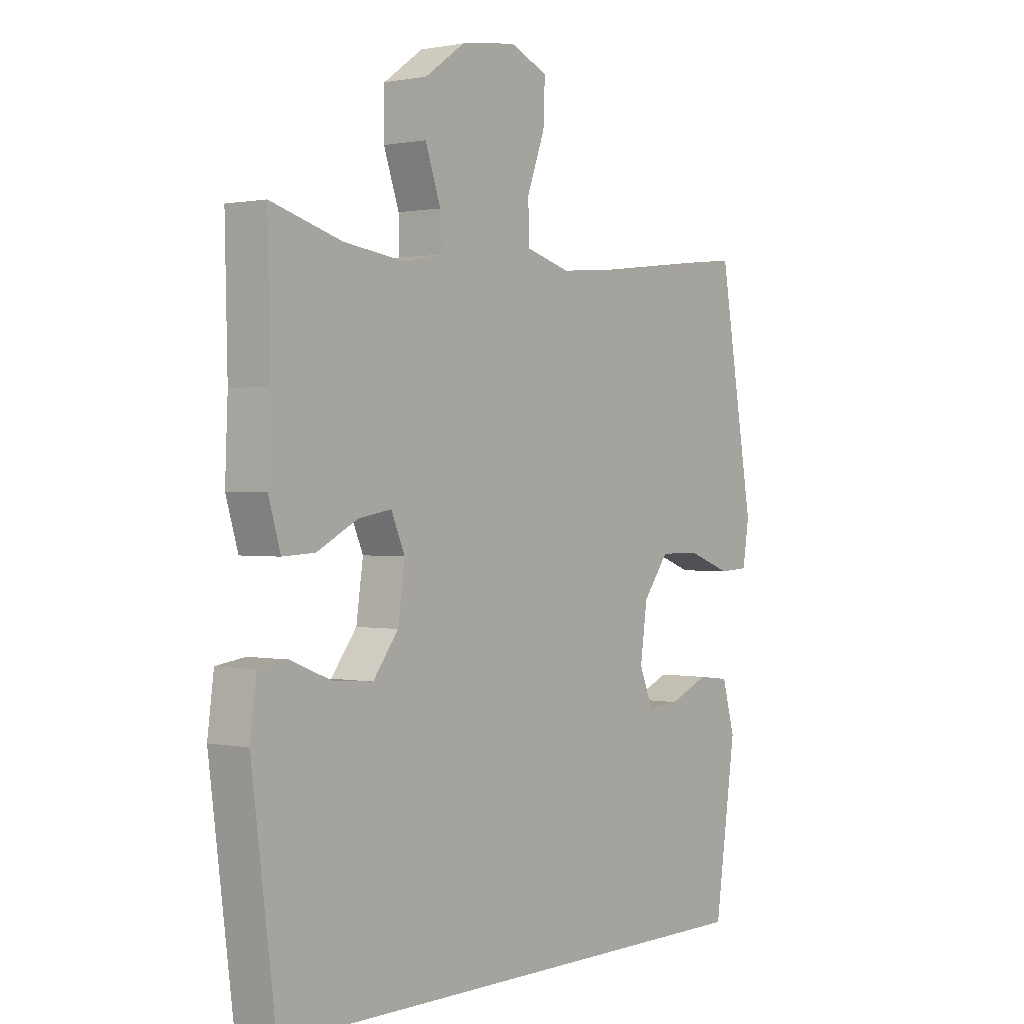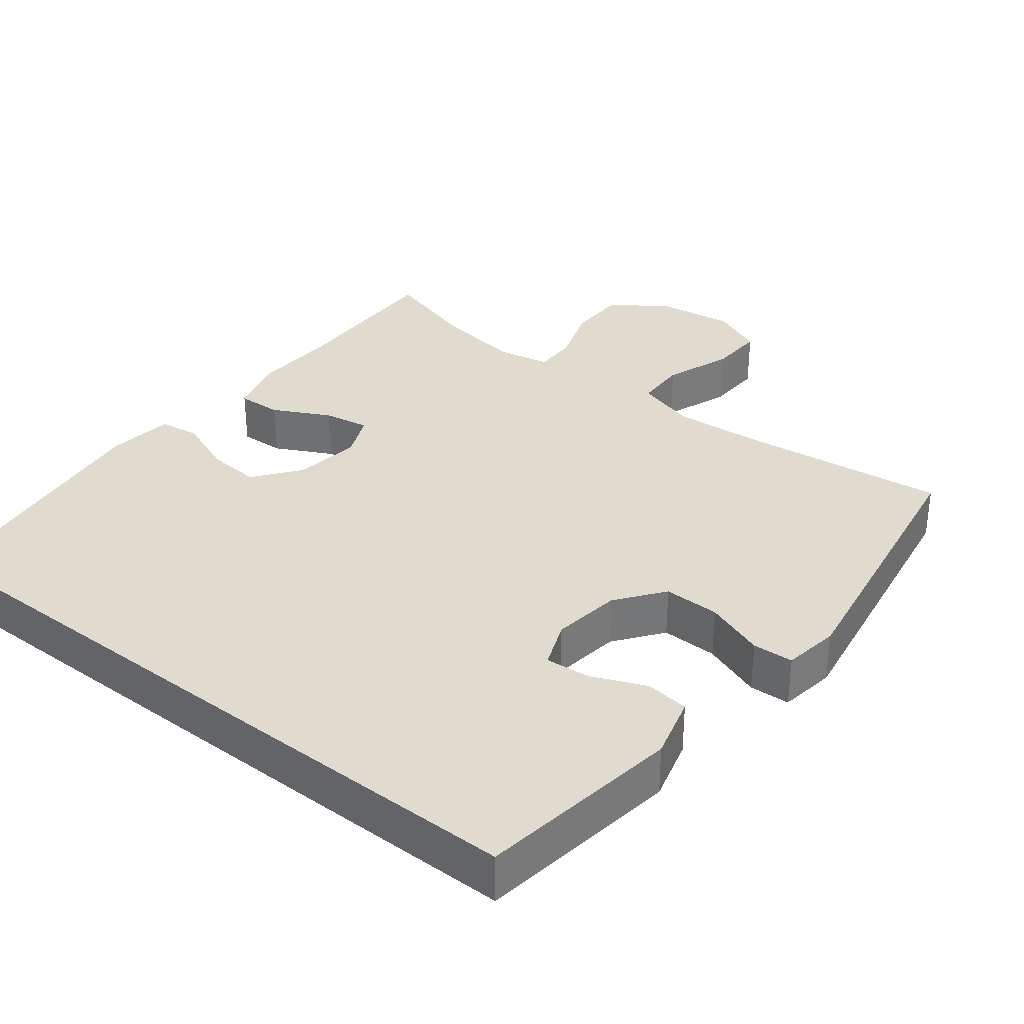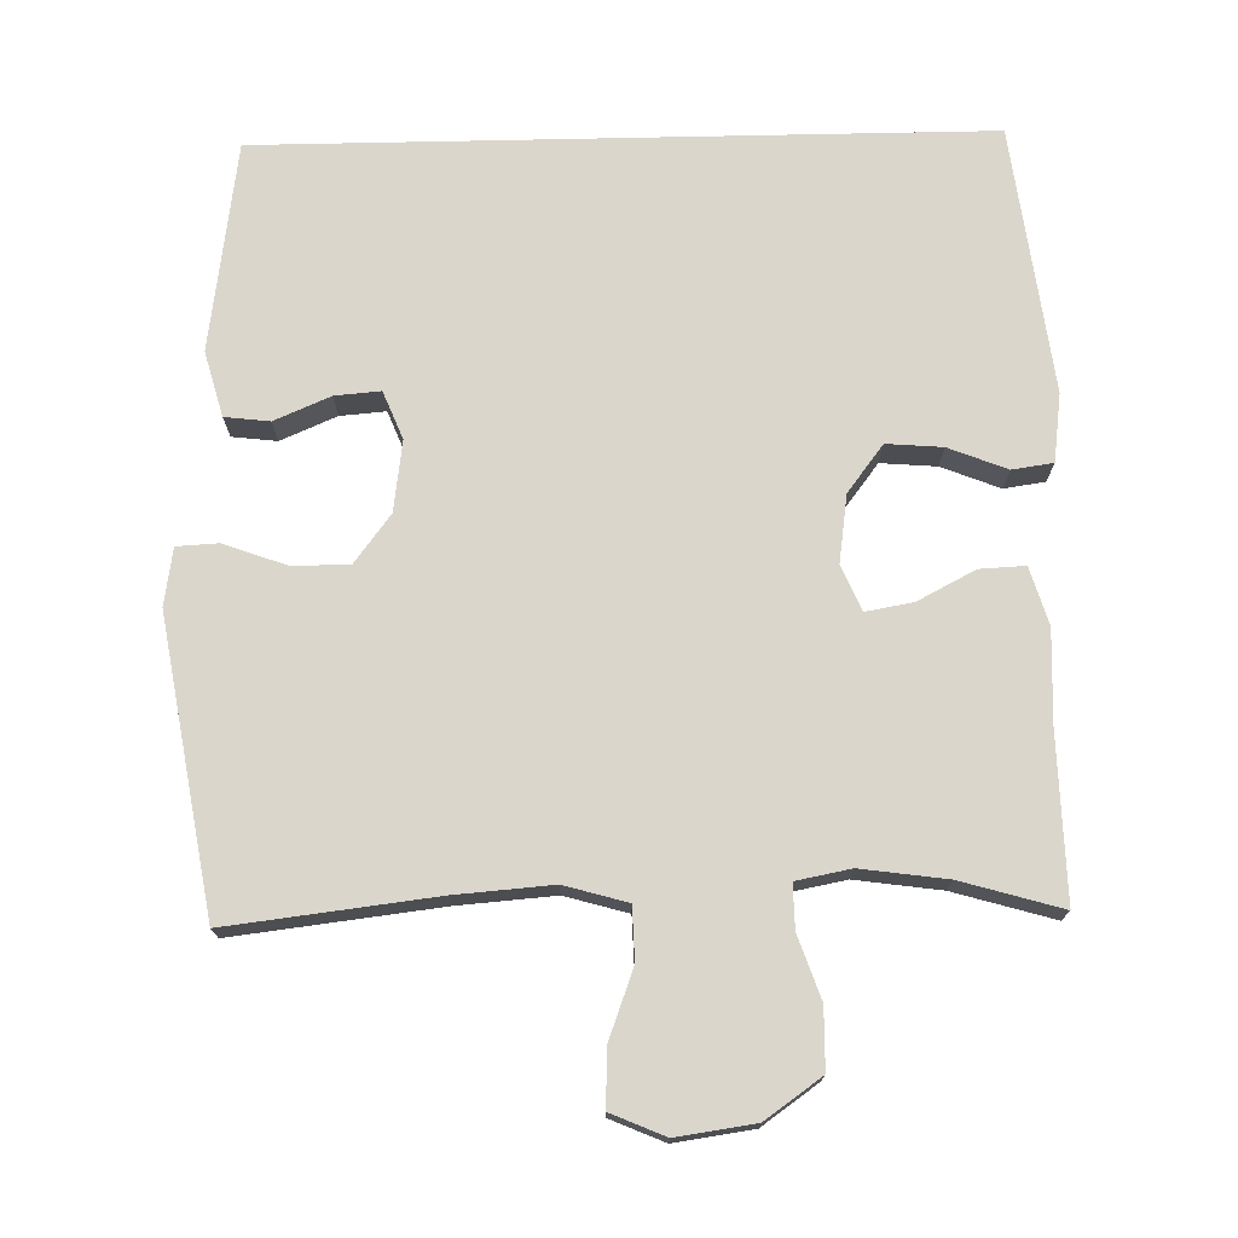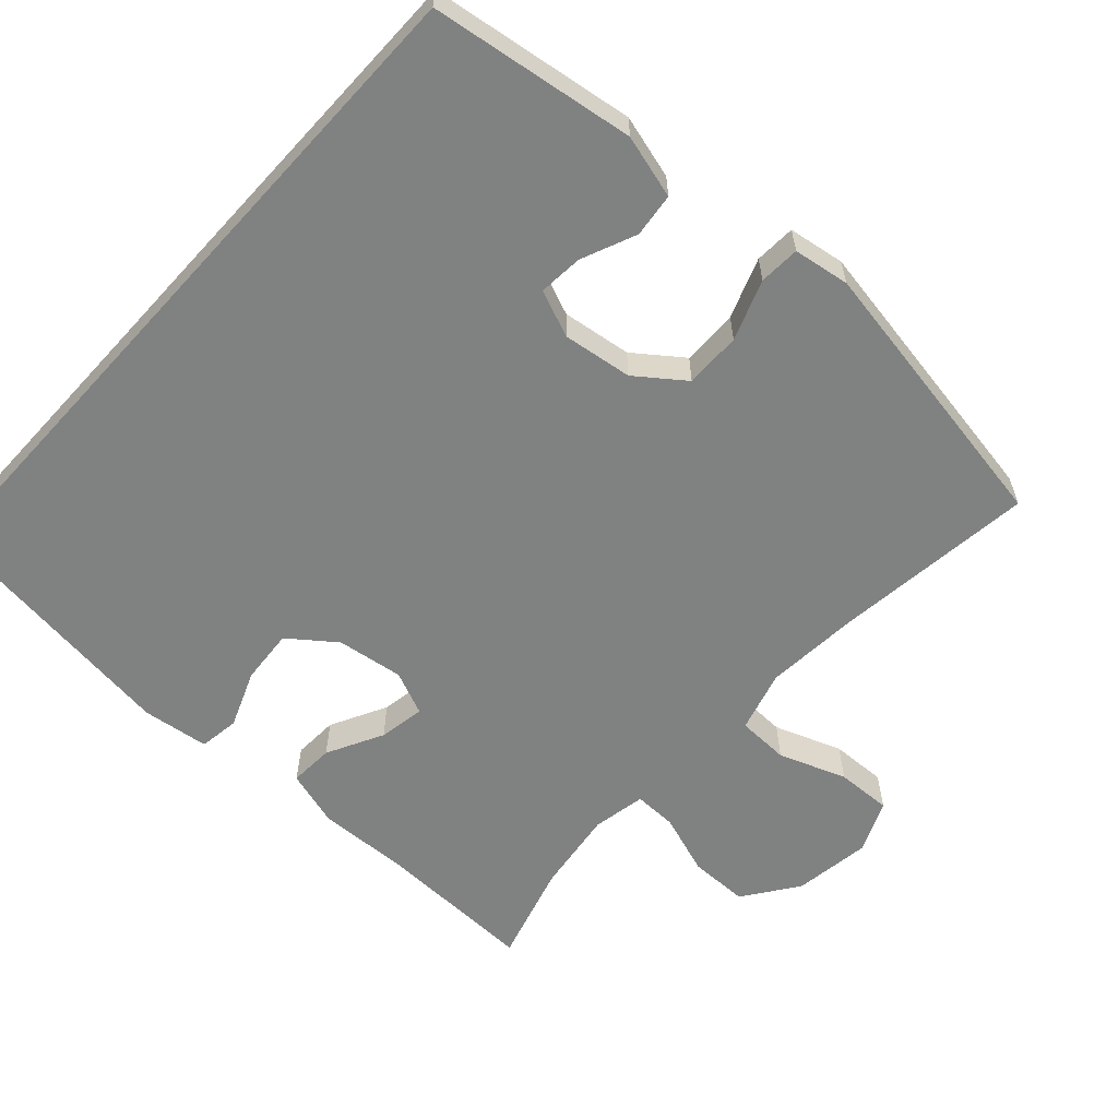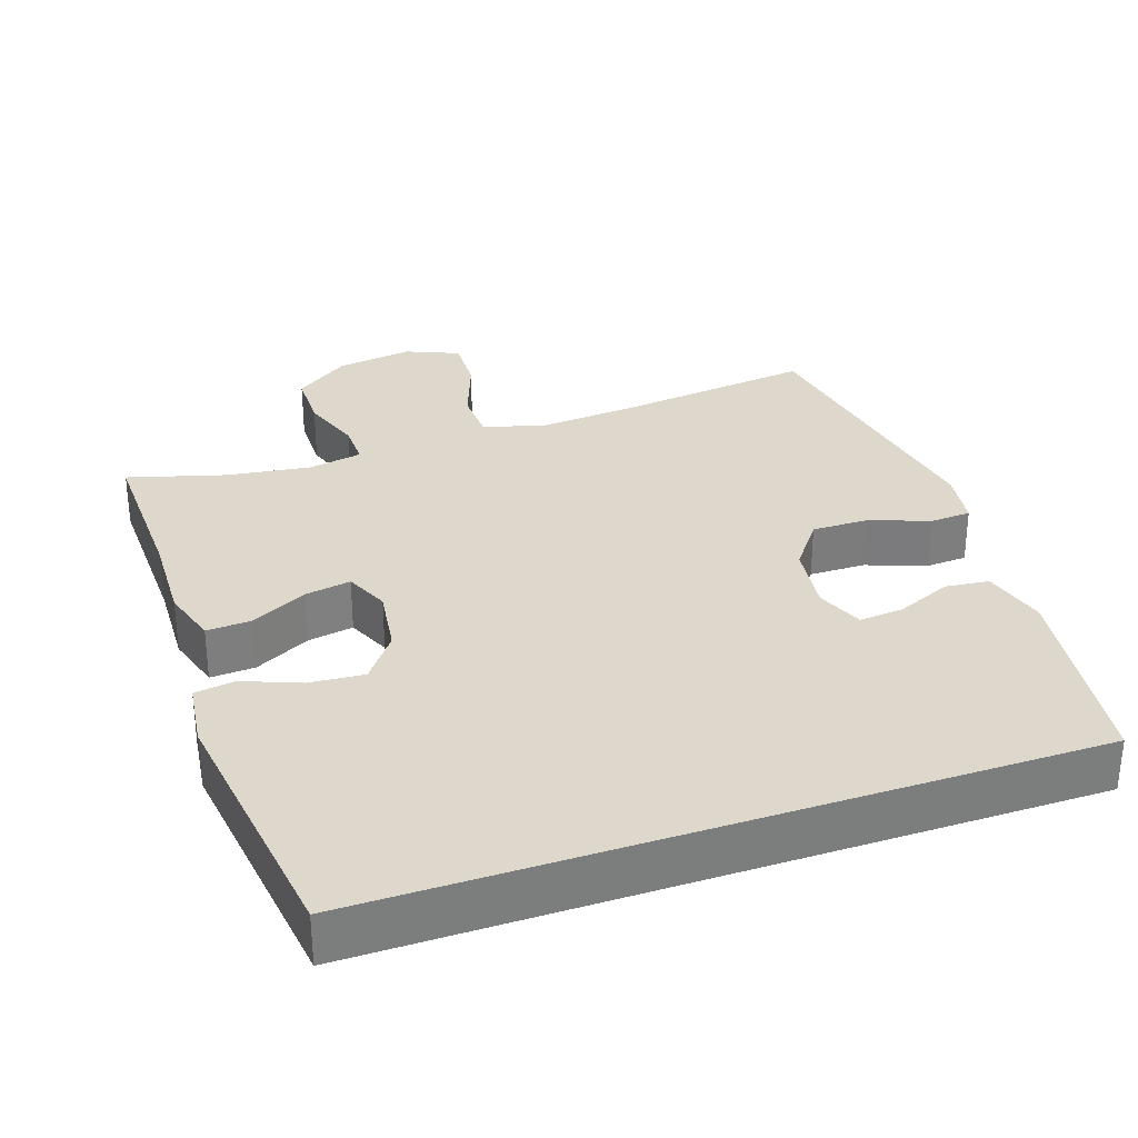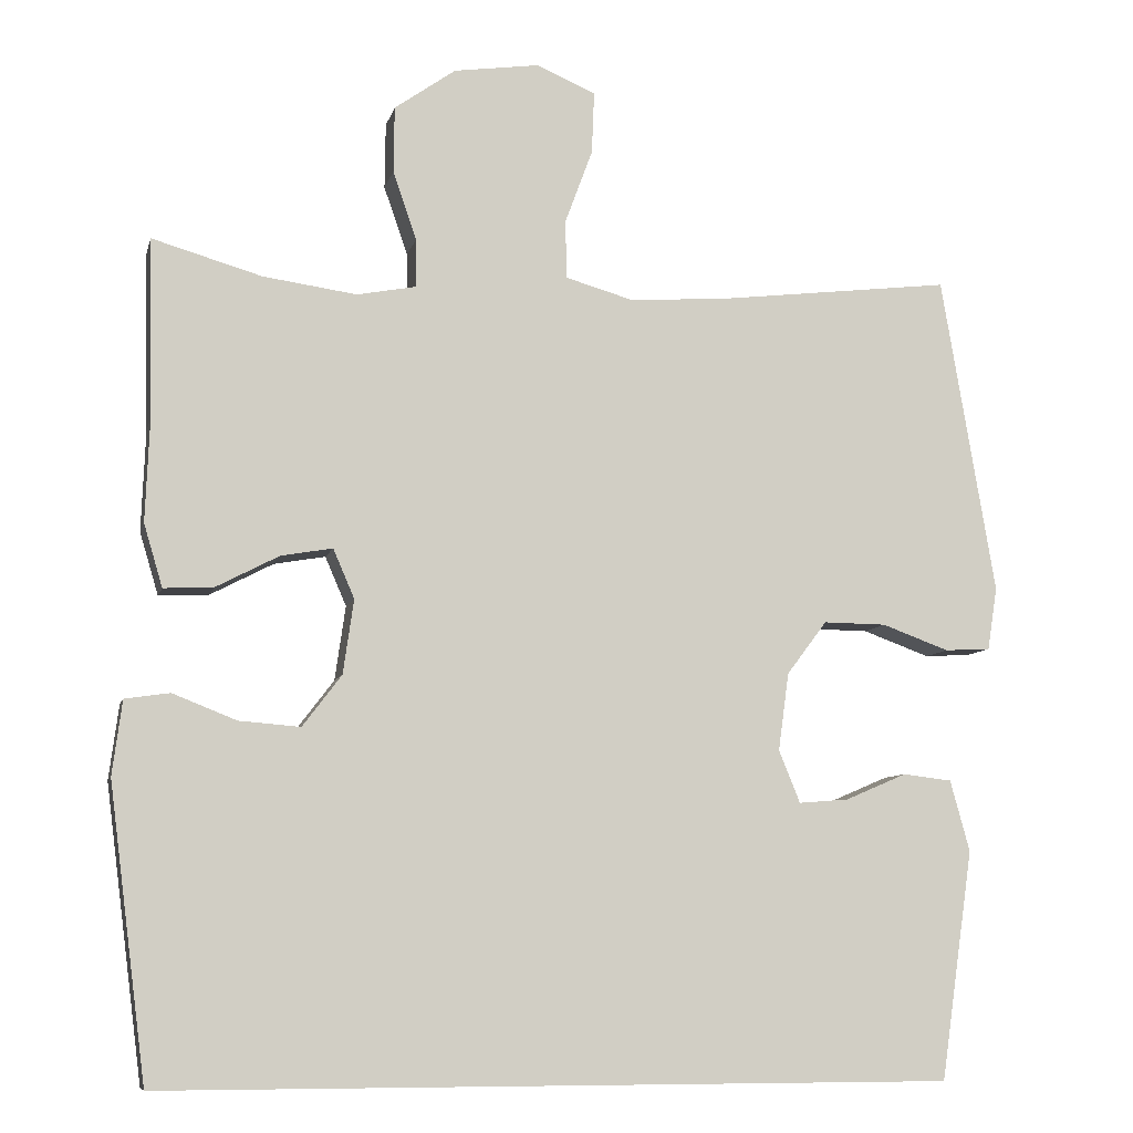
<metadata>
{"format":"obj","ext":"obj","renderer":"f3d","projection":"perspective","resolution":1024,"background":"white","views":[{"elev":0.9,"azim":127.6,"up":"+Z"},{"elev":33.5,"azim":-141.9,"up":"+Y"},{"elev":73.6,"azim":-1.2,"up":"+Y"},{"elev":-60.3,"azim":-132.4,"up":"+Y"},{"elev":31.3,"azim":161.0,"up":"+Y"},{"elev":-8.2,"azim":167.1,"up":"+Z"}]}
</metadata>
<code>
v 0.5 0.07 0.5
v 0.495 0.07 0.28
v 0.5 0.07 0.156
v 0.477 0.07 0.079
v 0.416 0.07 0.082
v 0.339 0.07 0.122
v 0.276 0.07 0.133
v 0.25 0.07 0.073
v 0.263 0.07 -0.018
v 0.311 0.07 -0.081
v 0.386 0.07 -0.075
v 0.464 0.07 -0.044
v 0.519 0.07 -0.052
v 0.531 0.07 -0.143
v 0.485 0.07 -0.5
v -0.483 0.07 -0.5
v -0.523 0.07 -0.22
v -0.499 0.07 -0.133
v -0.439 0.07 -0.126
v -0.364 0.07 -0.158
v -0.303 0.07 -0.163
v -0.277 0.07 -0.099
v -0.29 0.07 -0.004
v -0.339 0.07 0.061
v -0.416 0.07 0.06
v -0.498 0.07 0.03
v -0.554 0.07 0.033
v -0.566 0.07 0.11
v -0.5 0.07 0.5
v -0.223 0.07 0.467
v -0.094 0.07 0.457
v -0.01 0.07 0.481
v -0.008 0.07 0.552
v -0.042 0.07 0.644
v -0.045 0.07 0.72
v 0.027 0.07 0.751
v 0.132 0.07 0.736
v 0.207 0.07 0.683
v 0.208 0.07 0.602
v 0.179 0.07 0.518
v 0.178 0.07 0.459
v 0.251 0.07 0.445
v 0.366 0.07 0.461
v 0.5 0 0.5
v 0.495 0 0.28
v 0.5 0 0.156
v 0.477 0 0.079
v 0.416 0 0.082
v 0.339 0 0.122
v 0.276 0 0.133
v 0.25 0 0.073
v 0.263 0 -0.018
v 0.311 0 -0.081
v 0.386 0 -0.075
v 0.464 0 -0.044
v 0.519 0 -0.052
v 0.531 0 -0.143
v 0.485 0 -0.5
v -0.483 0 -0.5
v -0.523 0 -0.22
v -0.499 0 -0.133
v -0.439 0 -0.126
v -0.364 0 -0.158
v -0.303 0 -0.163
v -0.277 0 -0.099
v -0.29 0 -0.004
v -0.339 0 0.061
v -0.416 0 0.06
v -0.498 0 0.03
v -0.554 0 0.033
v -0.566 0 0.11
v -0.5 0 0.5
v -0.223 0 0.467
v -0.094 0 0.457
v -0.01 0 0.481
v -0.008 0 0.552
v -0.042 0 0.644
v -0.045 0 0.72
v 0.027 0 0.751
v 0.132 0 0.736
v 0.207 0 0.683
v 0.208 0 0.602
v 0.179 0 0.518
v 0.178 0 0.459
v 0.251 0 0.445
v 0.366 0 0.461
f 37 38 39 40
f 37 40 41
f 36 37 41
f 33 34 35 36
f 32 33 36 41
f 31 32 41 42
f 27 28 29 30
f 25 26 27 30
f 24 25 30 31
f 23 24 31 42
f 17 18 19 20
f 17 20 21
f 16 17 21
f 15 16 21
f 14 15 21 22
f 11 12 13 14
f 10 11 14
f 3 4 5 6
f 2 3 6 7
f 43 1 2 7
f 42 43 7 8
f 23 42 8
f 10 14 22 23
f 9 10 23
f 8 9 23
f 83 82 81 80
f 84 83 80
f 84 80 79
f 79 78 77 76
f 84 79 76 75
f 85 84 75 74
f 73 72 71 70
f 73 70 69 68
f 74 73 68 67
f 85 74 67 66
f 63 62 61 60
f 64 63 60
f 64 60 59
f 64 59 58
f 65 64 58 57
f 57 56 55 54
f 57 54 53
f 49 48 47 46
f 50 49 46 45
f 50 45 44 86
f 51 50 86 85
f 51 85 66
f 66 65 57 53
f 66 53 52
f 66 52 51
f 1 44 45 2
f 2 45 46 3
f 3 46 47 4
f 4 47 48 5
f 5 48 49 6
f 6 49 50 7
f 7 50 51 8
f 8 51 52 9
f 9 52 53 10
f 10 53 54 11
f 11 54 55 12
f 12 55 56 13
f 13 56 57 14
f 14 57 58 15
f 15 58 59 16
f 16 59 60 17
f 17 60 61 18
f 18 61 62 19
f 19 62 63 20
f 20 63 64 21
f 21 64 65 22
f 22 65 66 23
f 23 66 67 24
f 24 67 68 25
f 25 68 69 26
f 26 69 70 27
f 27 70 71 28
f 28 71 72 29
f 29 72 73 30
f 30 73 74 31
f 31 74 75 32
f 32 75 76 33
f 33 76 77 34
f 34 77 78 35
f 35 78 79 36
f 36 79 80 37
f 37 80 81 38
f 38 81 82 39
f 39 82 83 40
f 40 83 84 41
f 41 84 85 42
f 42 85 86 43
f 43 86 44 1

</code>
